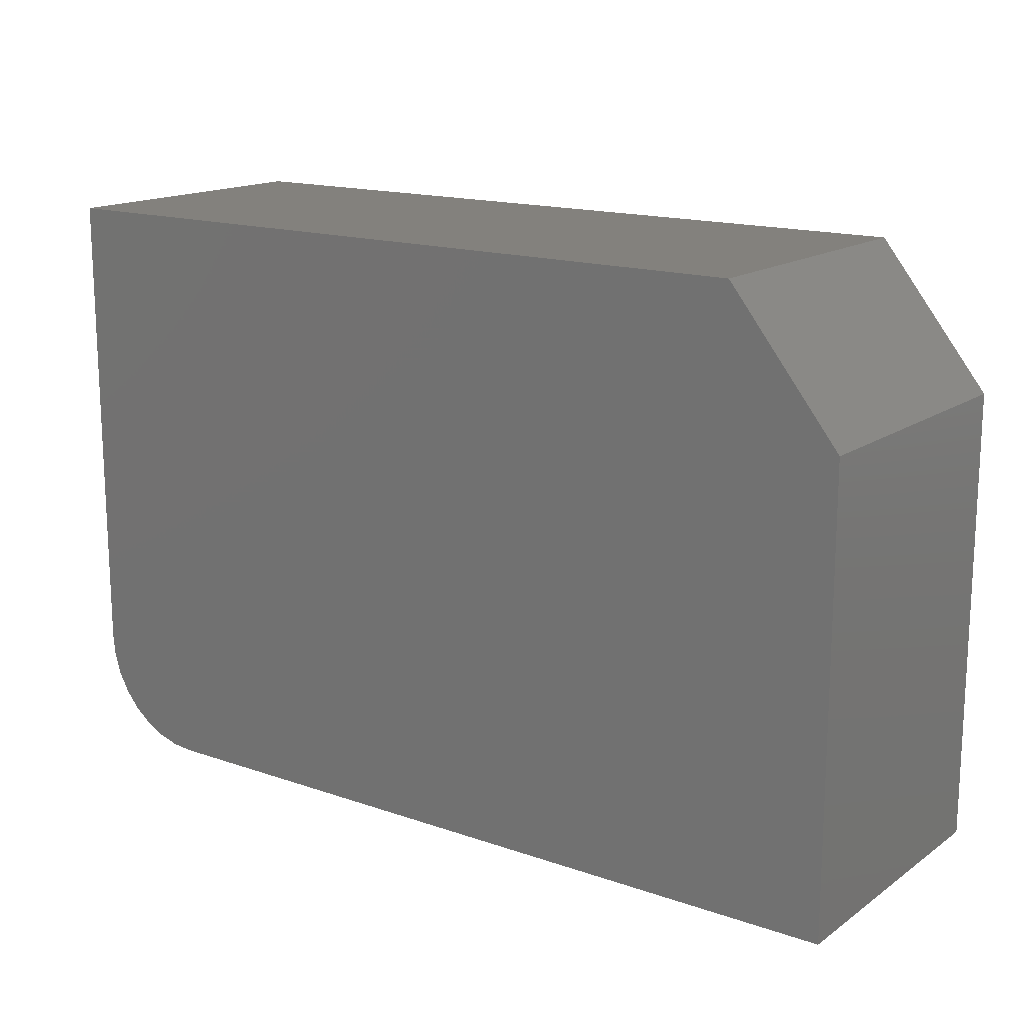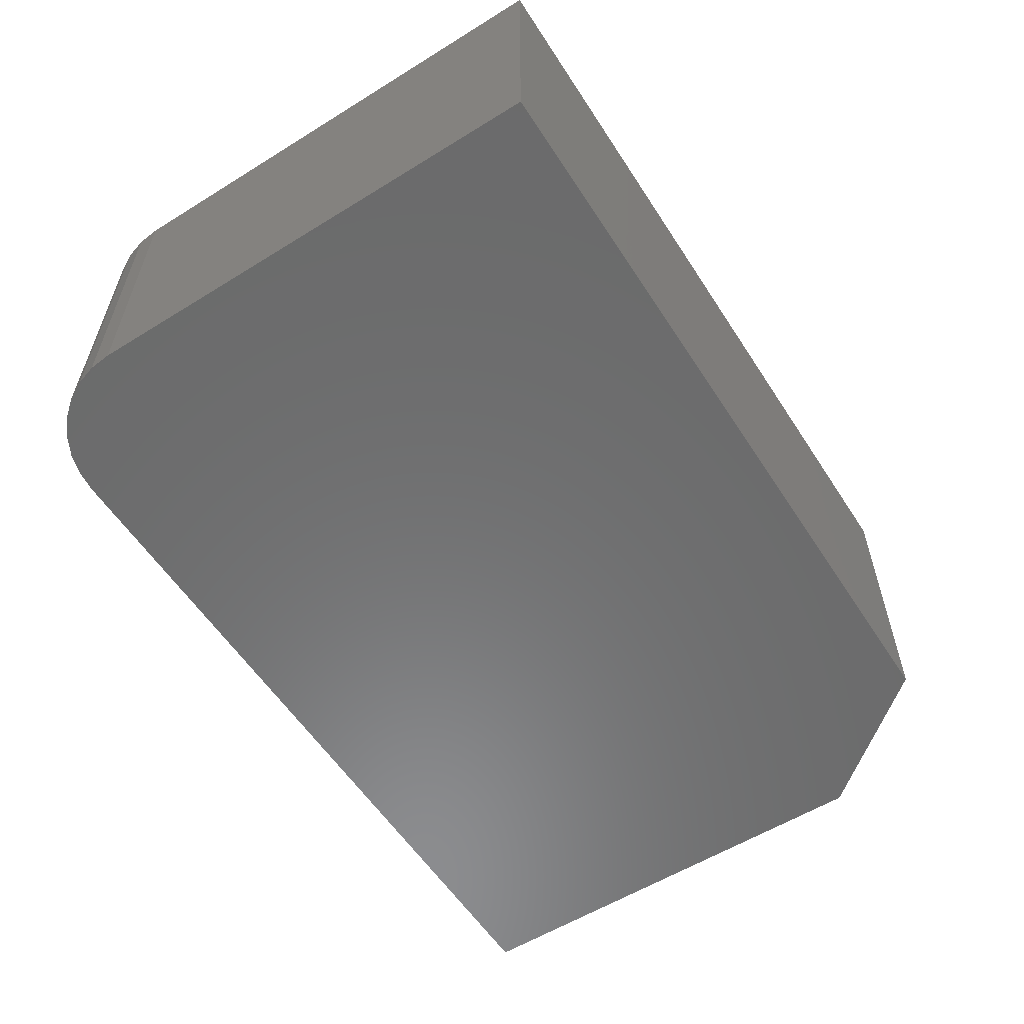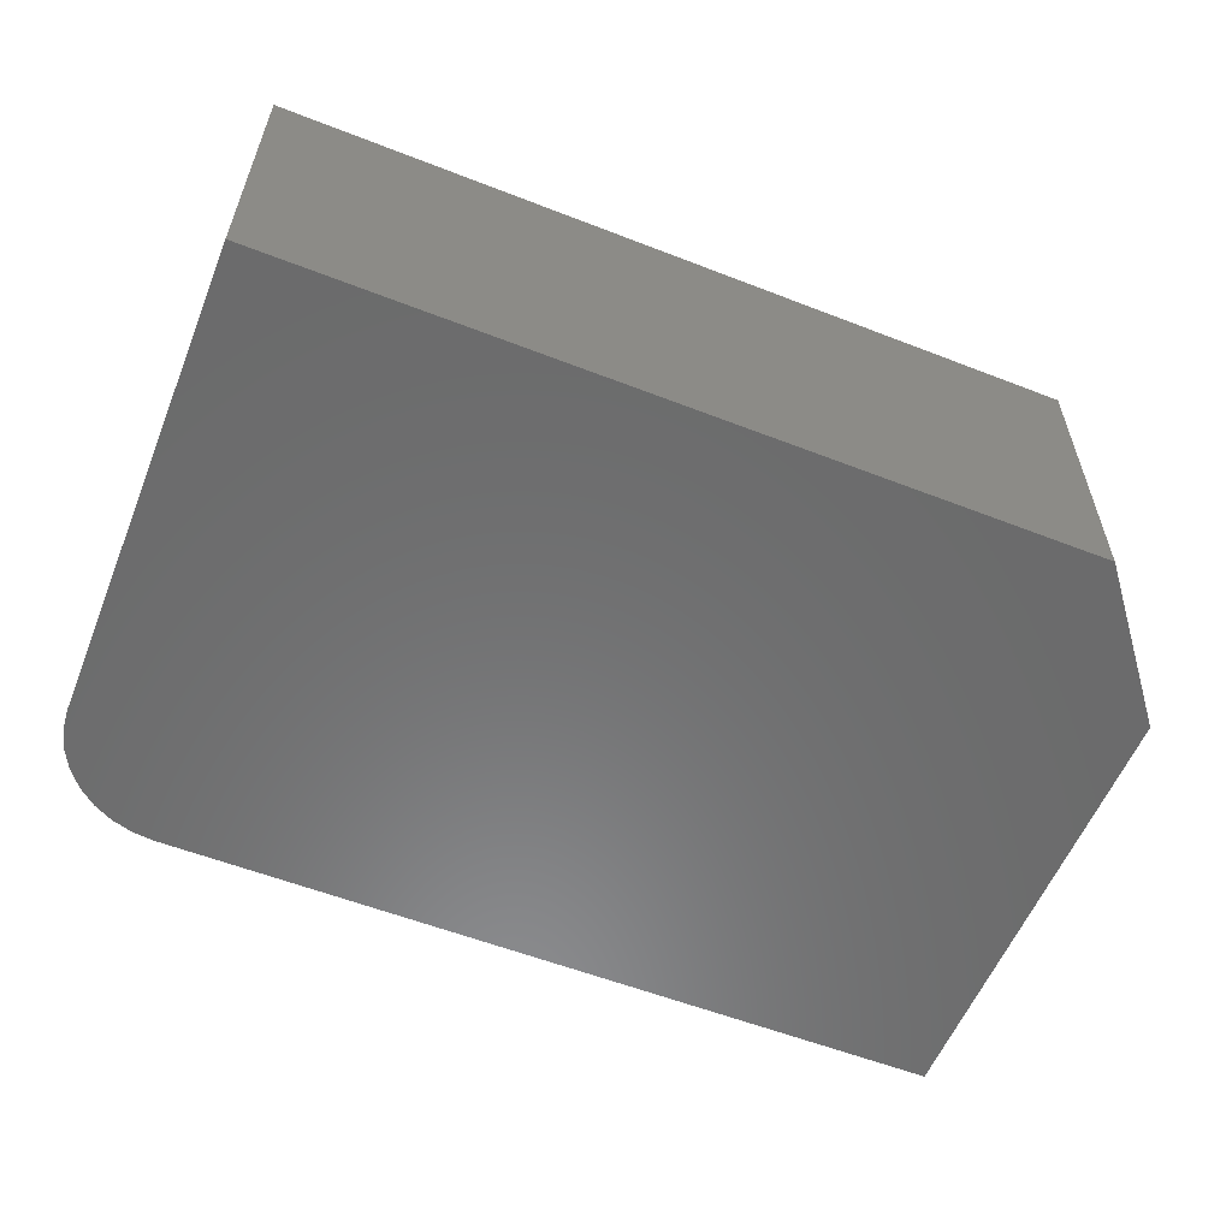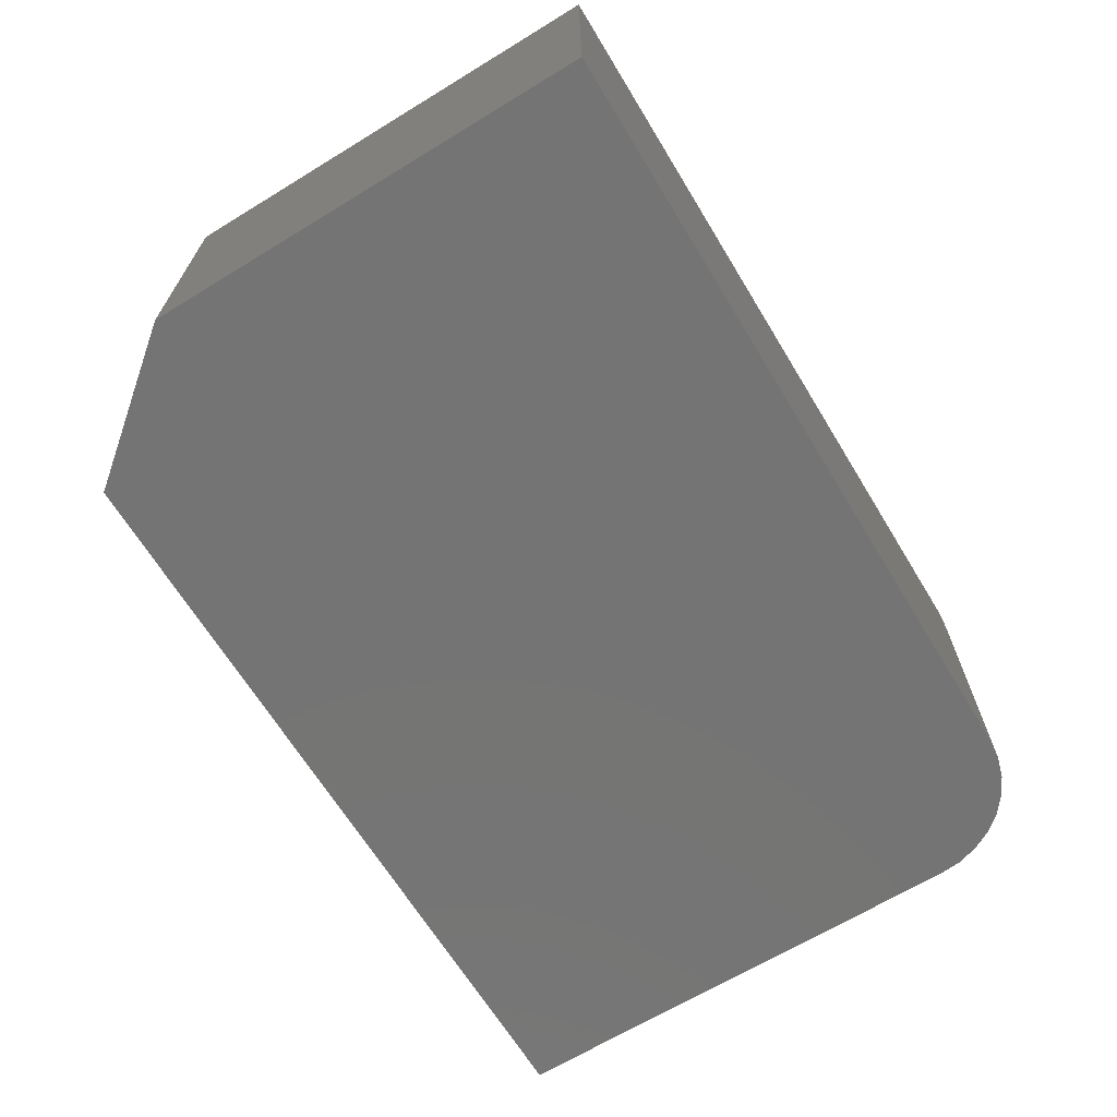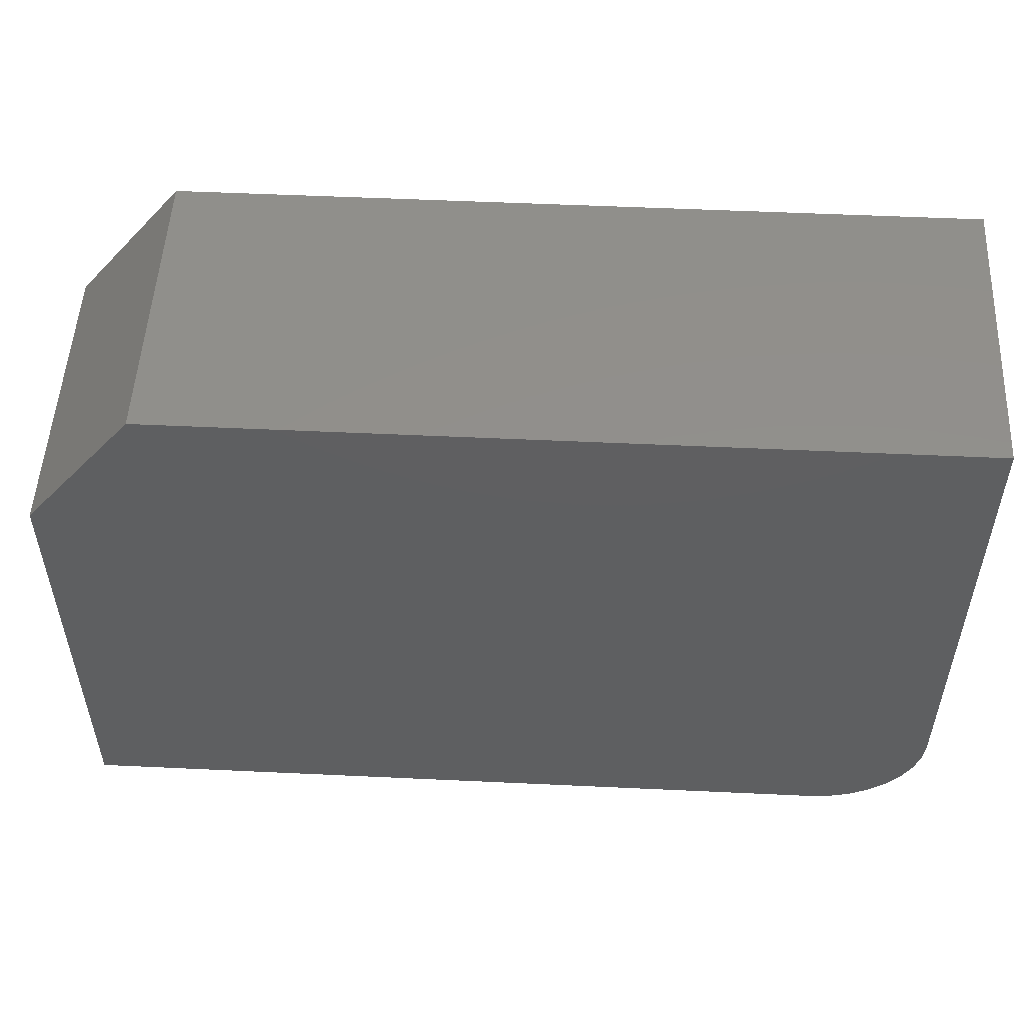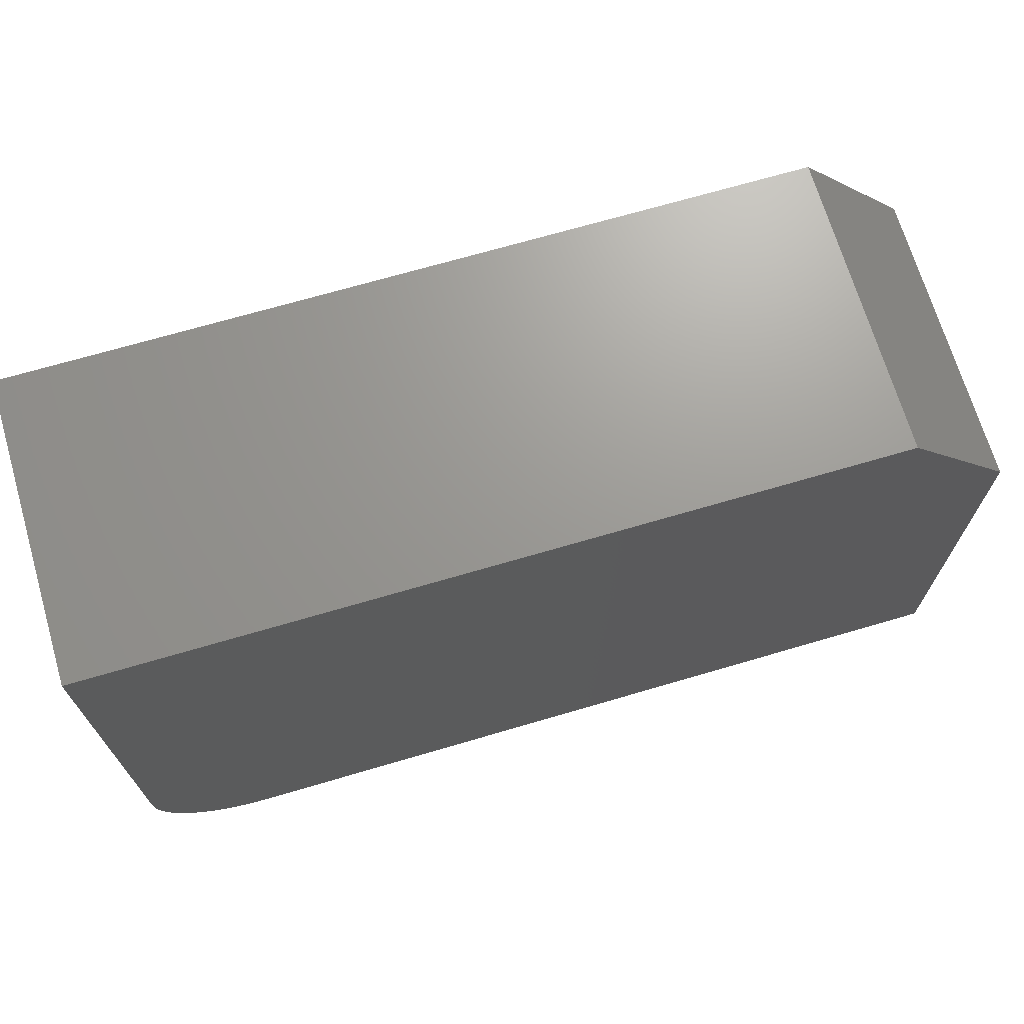
<metadata>
{"format":"stl","ext":"stl","renderer":"f3d","projection":"perspective","resolution":1024,"background":"white","views":[{"elev":15.8,"azim":-144.2,"up":"+Y"},{"elev":-57.6,"azim":122.7,"up":"+Z"},{"elev":-57.5,"azim":158.0,"up":"+Z"},{"elev":-66.7,"azim":-58.6,"up":"+Z"},{"elev":52.1,"azim":2.9,"up":"+Y"},{"elev":69.7,"azim":163.6,"up":"+Y"}]}
</metadata>
<code>
# stl→obj: 26 verts, 48 faces
v 0 -0.1198 0.25
v 0.75 -0.002632 0.25
v 0.09375 -0.002632 0.25
v 0.6562 -0.5 0.25
v 0.6745 -0.4982 0.25
v 0 -0.5 0.25
v 0.75 -0.4062 0.25
v 0.6921 -0.4929 0.25
v 0.7083 -0.4842 0.25
v 0.7225 -0.4725 0.25
v 0.7342 -0.4583 0.25
v 0.7429 -0.4421 0.25
v 0.7482 -0.4245 0.25
v 0.09375 -0.002632 0
v 0.75 -0.002632 0
v 0 -0.1198 0
v 0 -0.5 0
v 0.6745 -0.4982 0
v 0.6562 -0.5 0
v 0.75 -0.4062 0
v 0.7482 -0.4245 0
v 0.7429 -0.4421 0
v 0.7342 -0.4583 0
v 0.7225 -0.4725 0
v 0.7083 -0.4842 0
v 0.6921 -0.4929 0
f 1 2 3
f 4 5 6
f 7 2 1
f 7 1 6
f 7 6 5
f 7 5 8
f 7 8 9
f 7 9 10
f 7 10 11
f 7 11 12
f 7 12 13
f 14 15 16
f 17 18 19
f 20 21 22
f 20 22 23
f 20 23 24
f 20 24 25
f 20 25 26
f 20 26 18
f 20 18 17
f 20 17 16
f 20 16 15
f 1 16 6
f 6 16 17
f 2 15 3
f 3 15 14
f 3 14 1
f 1 14 16
f 7 20 2
f 2 20 15
f 6 17 4
f 4 17 19
f 20 7 21
f 21 7 13
f 21 13 22
f 22 13 12
f 22 12 23
f 23 12 11
f 23 11 24
f 24 11 10
f 24 10 25
f 25 10 9
f 25 9 26
f 26 9 8
f 26 8 18
f 18 8 5
f 18 5 19
f 19 5 4

</code>
